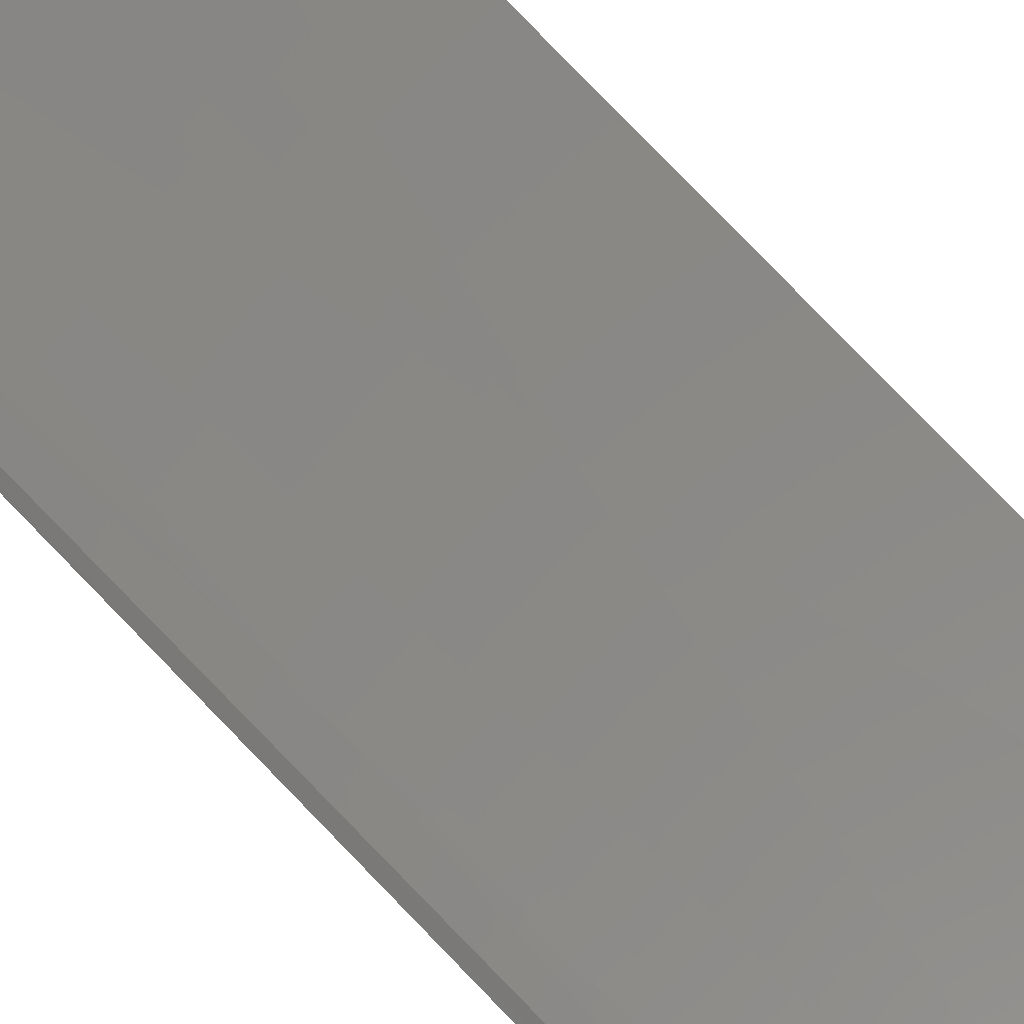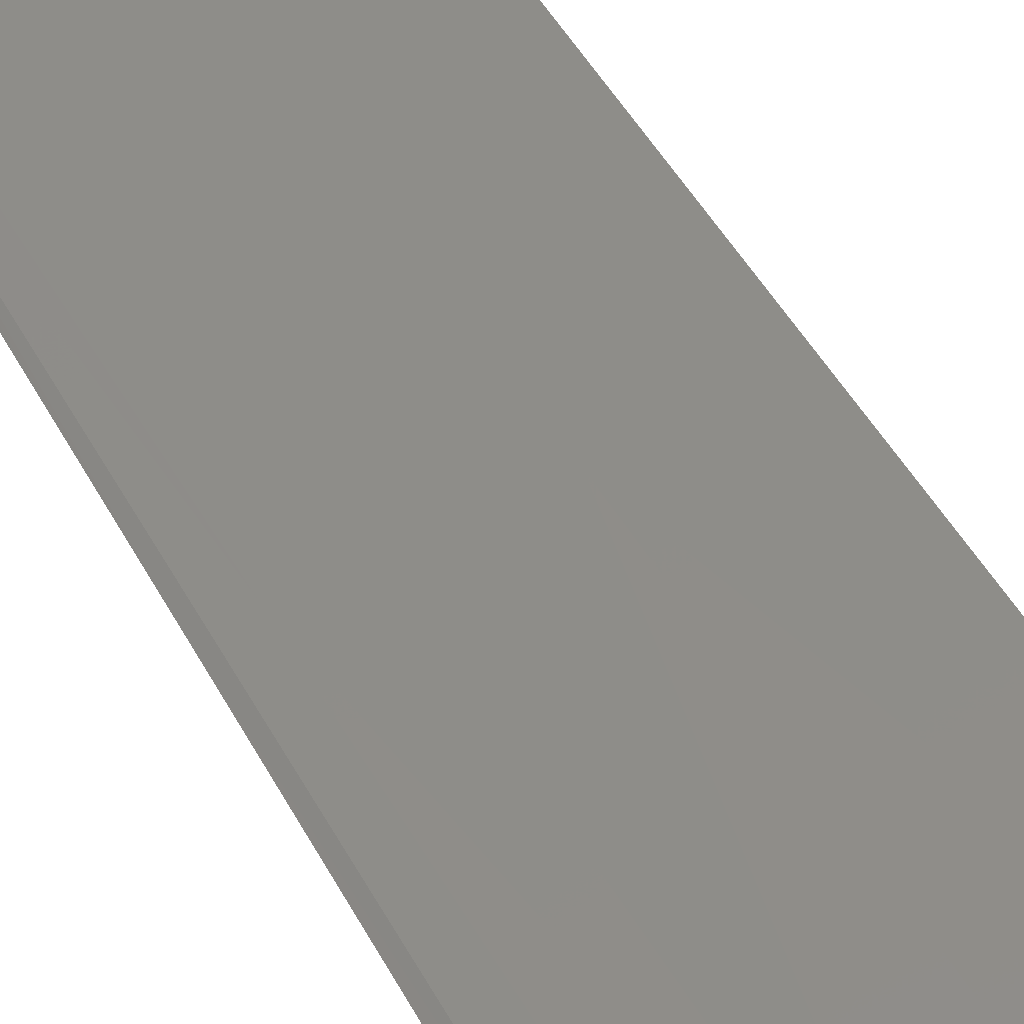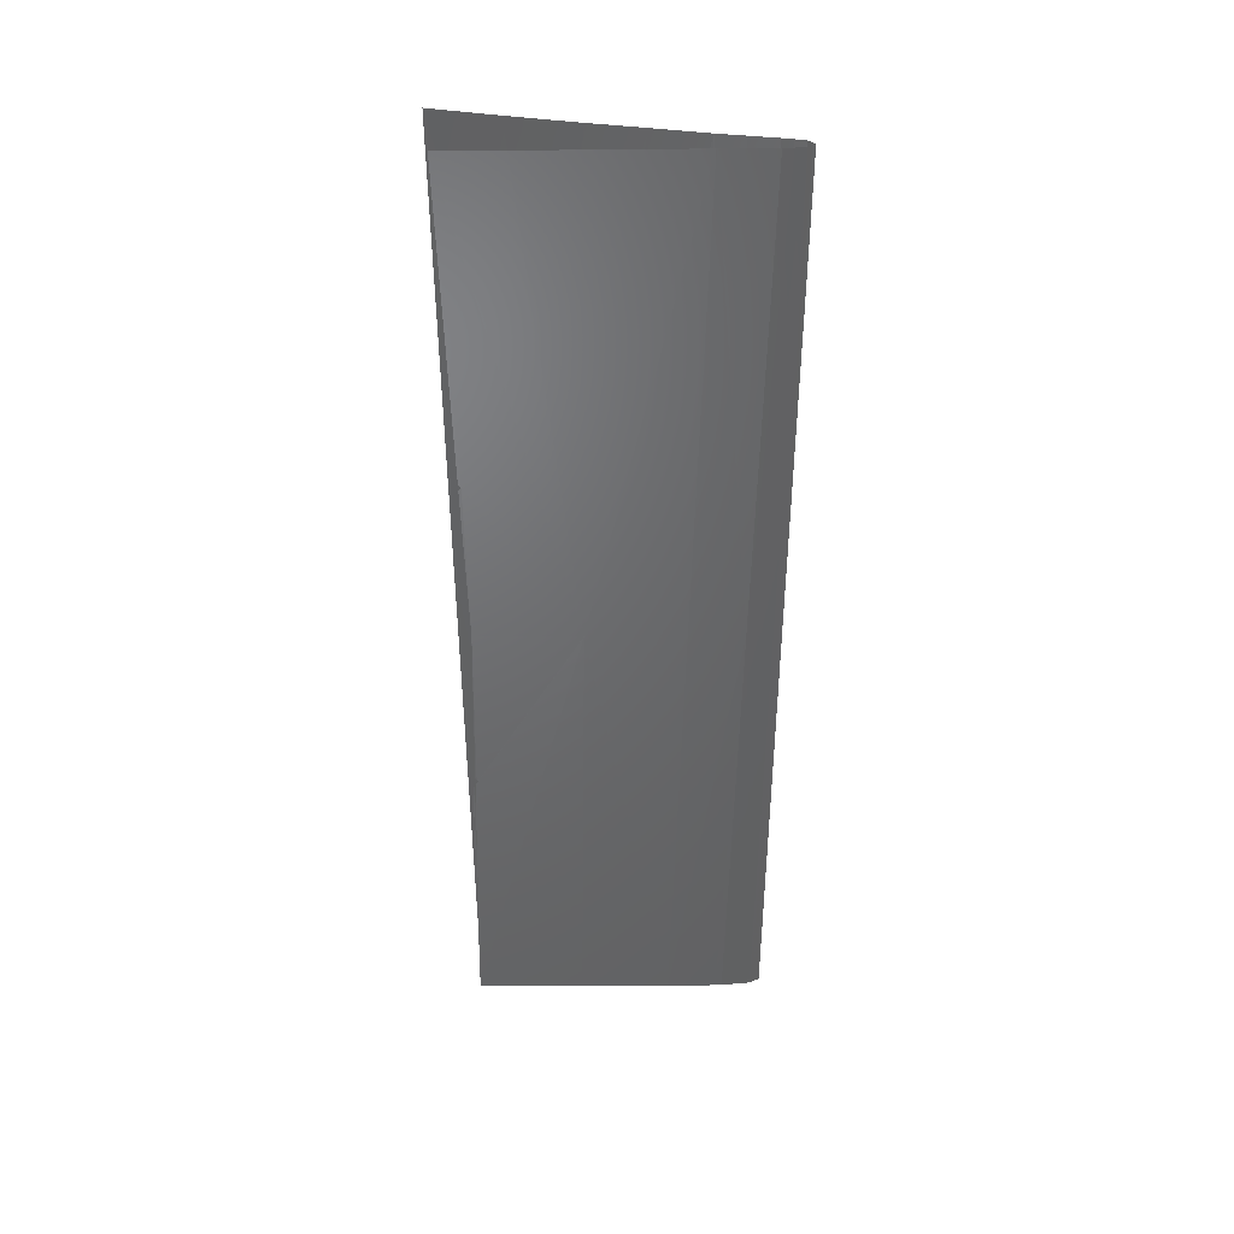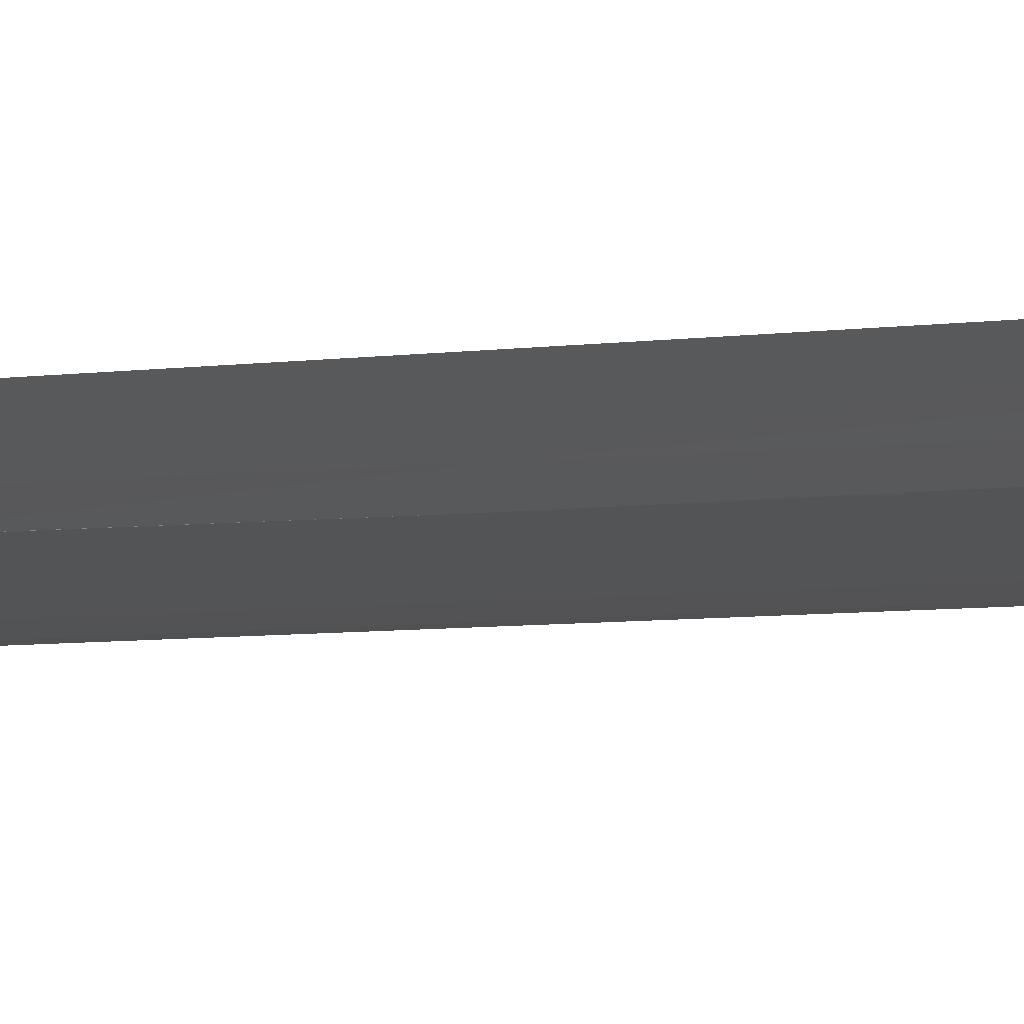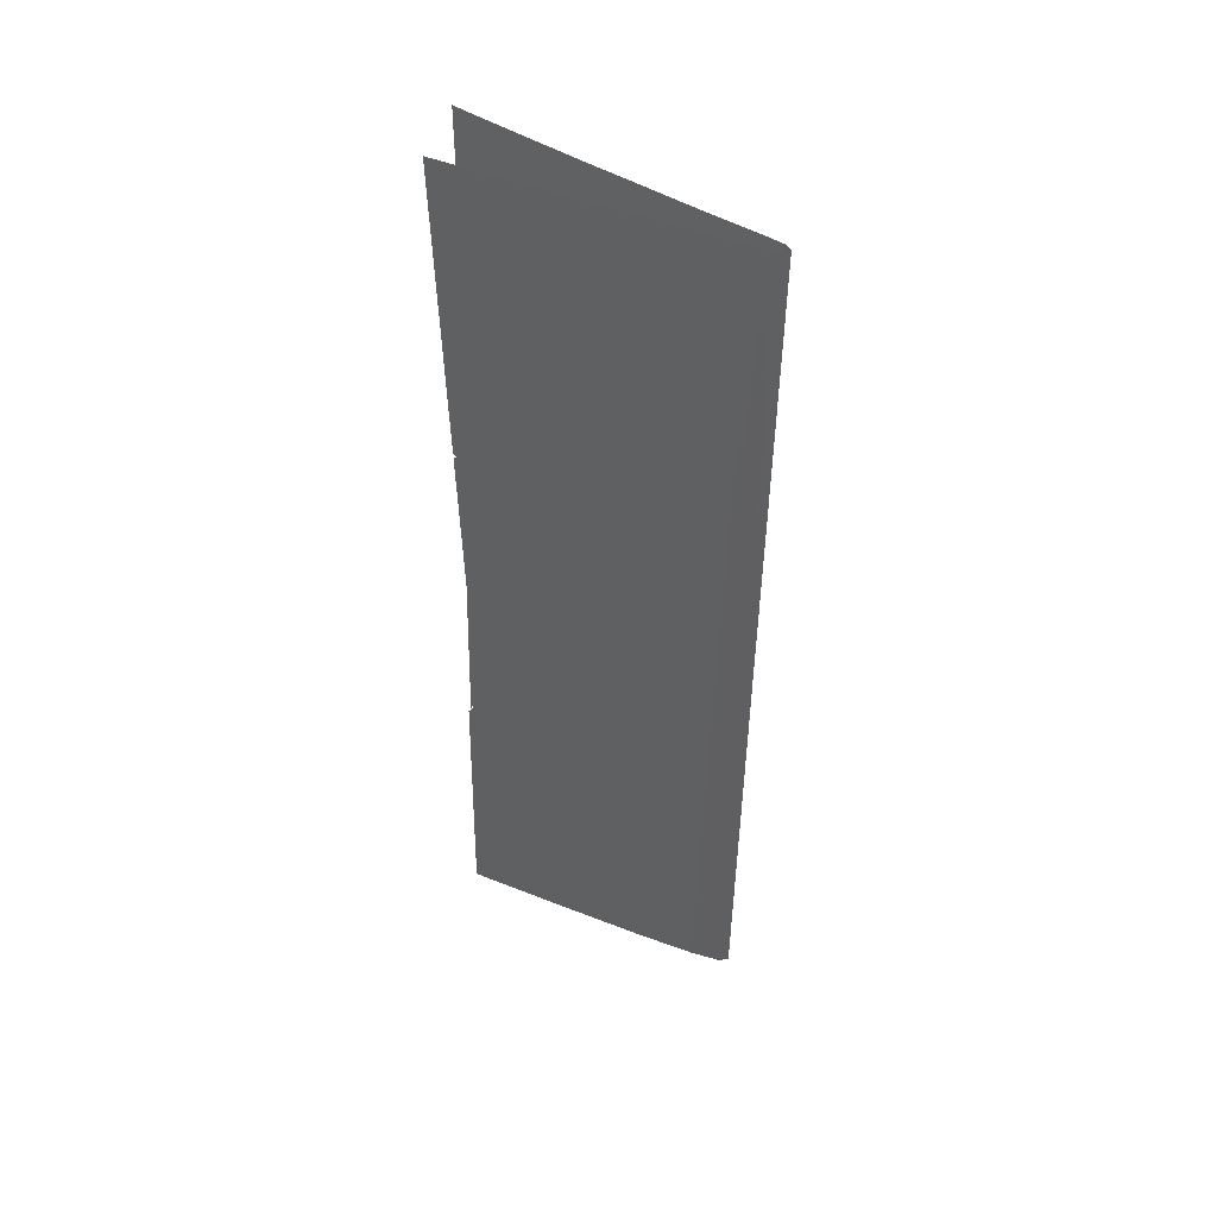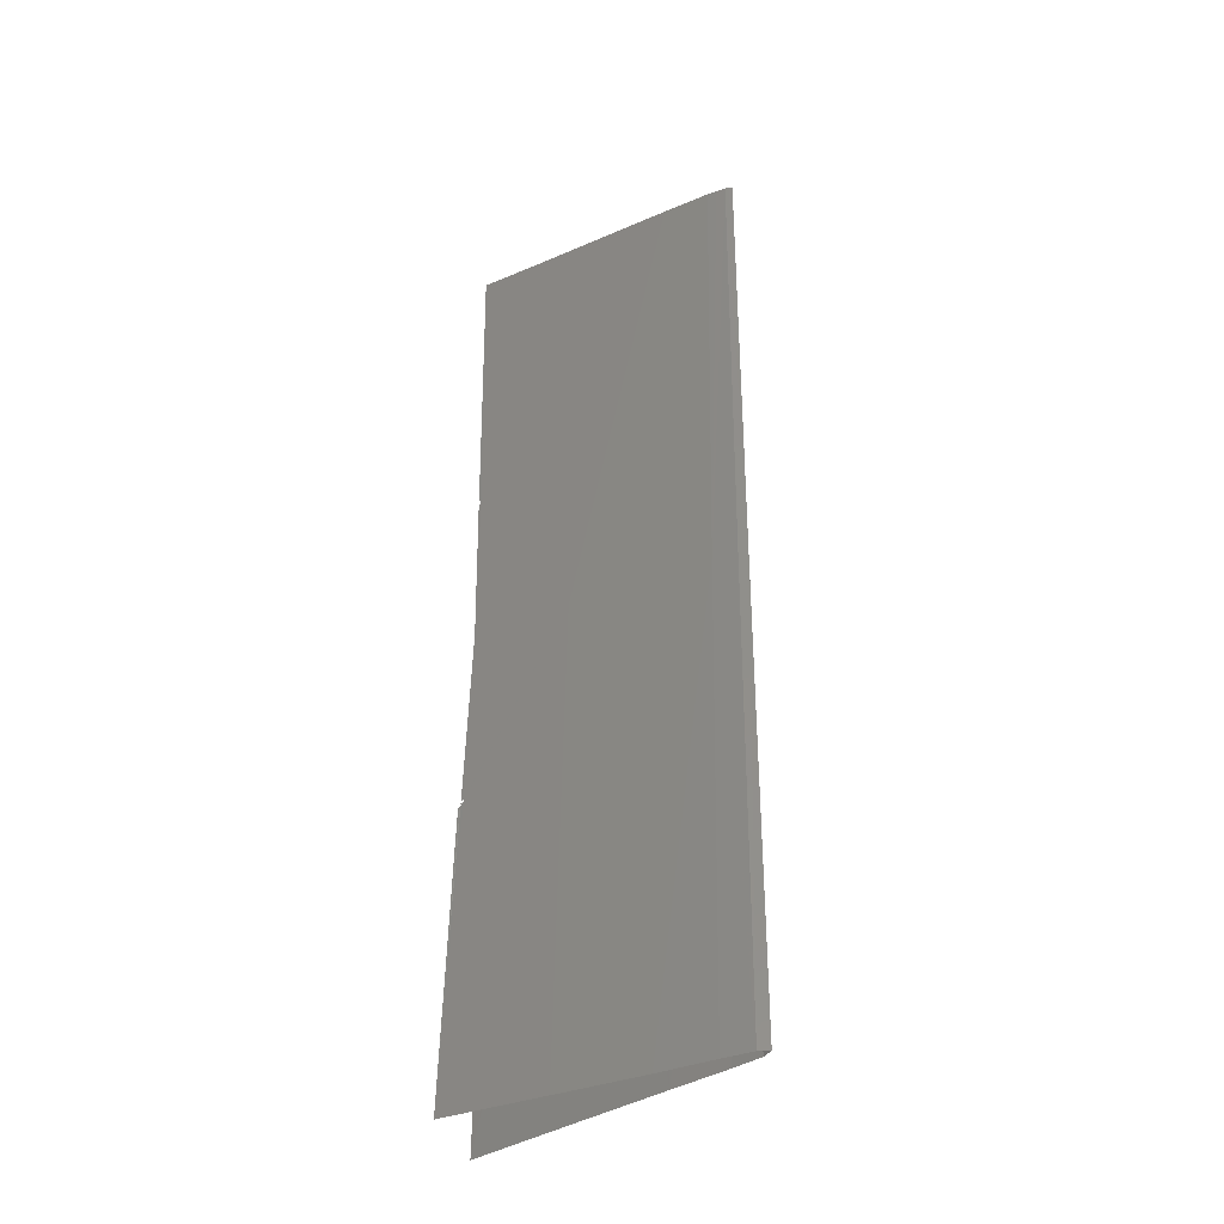
<metadata>
{"format":"stl","ext":"stl","renderer":"f3d","projection":"perspective","resolution":1024,"background":"white","views":[{"elev":78.2,"azim":-44.1,"up":"+Z"},{"elev":41.6,"azim":-25.2,"up":"+Z"},{"elev":41.9,"azim":-179.8,"up":"+Y"},{"elev":-13.2,"azim":98.5,"up":"+Z"},{"elev":50.1,"azim":-156.0,"up":"+Y"},{"elev":-39.1,"azim":-149.2,"up":"+Y"}]}
</metadata>
<code>
# stl→obj: 61 verts, 70 faces
v 40.57 76.03 49.23
v 40.46 85.58 49.34
v 38.8 76.03 49.02
v 40.4 85.64 48.53
v 42.38 88.96 48.49
v 42.35 85.69 48.47
v 42.58 95.18 48.55
v 42.43 89.04 48.49
v 42.43 88.9 48.49
v 42.7 85.6 49.66
v 42.66 76.03 49.5
v 42.47 82.22 48.43
v 42.47 82.21 48.43
v 42.44 82.17 48.43
v 42.47 81.97 48.42
v 42.49 81.96 48.42
v 42.58 76.22 48.35
v 42.45 81.98 48.42
v 37.56 85.58 48.94
v 37.03 95.15 48.92
v 37.08 85.58 48.86
v 38.6 85.58 49.08
v 37.7 76.03 48.54
v 37.13 76.03 48.6
v 37.56 85.57 48.63
v 38.79 76.05 48.48
v 38.59 85.59 48.59
v 41.55 95.14 49.64
v 40.34 95.14 49.44
v 42.75 95.16 49.83
v 37.08 85.57 48.69
v 37.03 95.12 48.78
v 37.7 76.03 48.89
v 41.42 95.16 48.59
v 40.25 95.15 48.63
v 37.22 95.15 48.96
v 37.41 95.14 48.99
v 42.38 82.09 48.43
v 42.44 82.01 48.43
v 42.39 82.1 48.43
v 42.41 82.13 48.43
v 42.42 82.09 48.43
v 42.44 82.09 48.43
v 40.53 76.13 48.42
v 37.89 95.13 48.72
v 37.41 95.12 48.74
v 38.37 95.14 48.7
v 37.22 95.12 48.76
v 37.13 76.03 48.81
v 38.39 95.14 49.14
v 42.47 88.84 48.3
v 42.47 88.84 48.49
v 36.92 85.58 48.77
v 36.93 76.03 48.7
v 36.96 95.14 48.88
v 36.9 95.13 48.85
v 36.96 95.13 48.81
v 37.83 76.03 48.53
v 39.37 95.14 49.29
v 39.31 95.14 48.66
v 37.9 95.14 49.06
f 1 2 3
f 4 5 6
f 5 4 7
f 5 7 8
f 9 6 5
f 10 2 11
f 12 13 14
f 15 16 17
f 18 15 17
f 19 20 21
f 2 22 3
f 23 24 25
f 4 26 27
f 2 28 29
f 28 2 30
f 25 31 32
f 3 19 33
f 34 4 35
f 4 34 7
f 19 36 20
f 36 19 37
f 38 39 17
f 4 38 17
f 40 38 4
f 41 40 6
f 42 41 6
f 39 42 6
f 4 6 40
f 6 14 43
f 6 43 39
f 17 39 18
f 25 24 31
f 17 44 4
f 45 25 46
f 25 45 47
f 44 26 4
f 48 25 32
f 25 48 46
f 11 2 1
f 19 21 49
f 4 27 47
f 22 50 19
f 33 19 49
f 51 52 52
f 49 53 54
f 21 20 53
f 2 50 22
f 49 21 53
f 53 55 56
f 55 53 20
f 14 41 42
f 42 43 14
f 57 53 56
f 53 57 32
f 3 22 19
f 25 58 23
f 58 25 26
f 24 53 31
f 42 39 43
f 30 2 10
f 26 25 27
f 27 25 47
f 2 59 50
f 59 2 29
f 31 53 32
f 24 54 53
f 60 4 47
f 4 60 35
f 19 61 37
f 61 19 50

</code>
